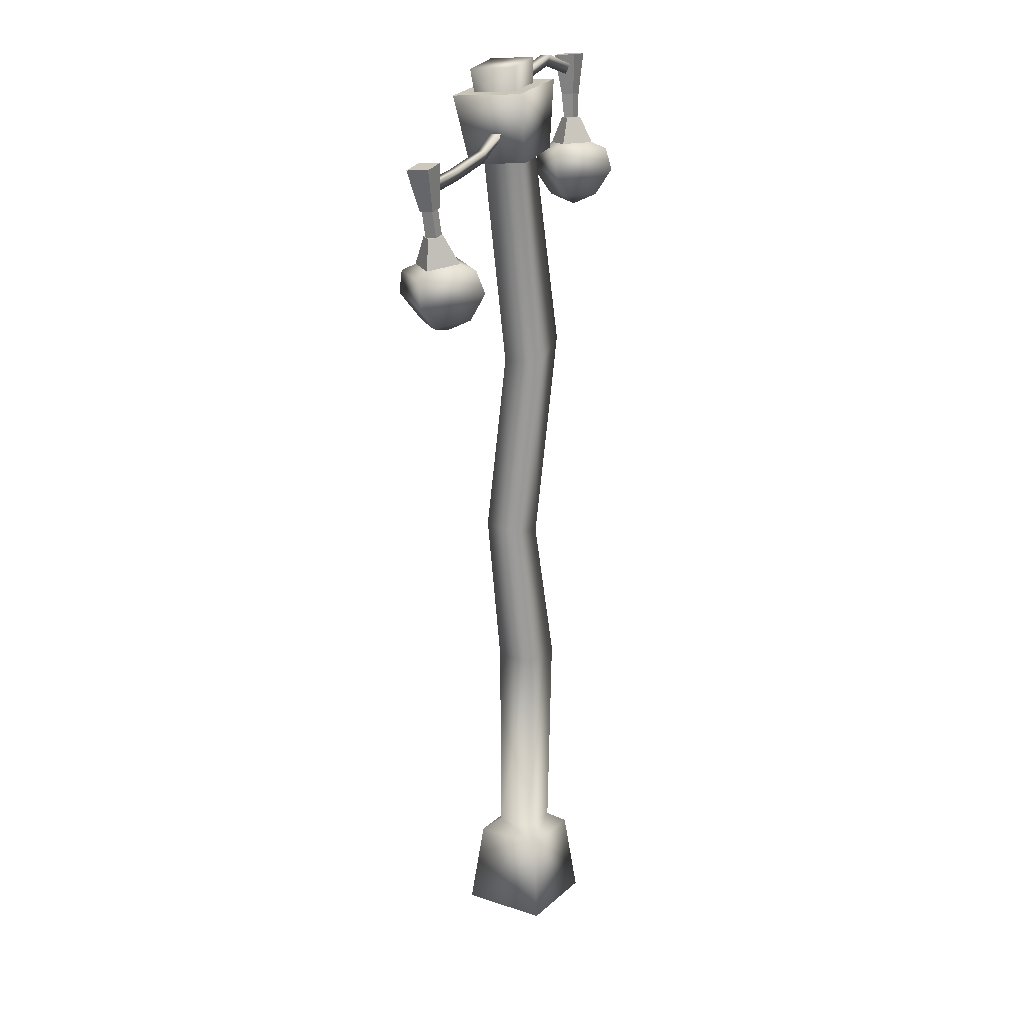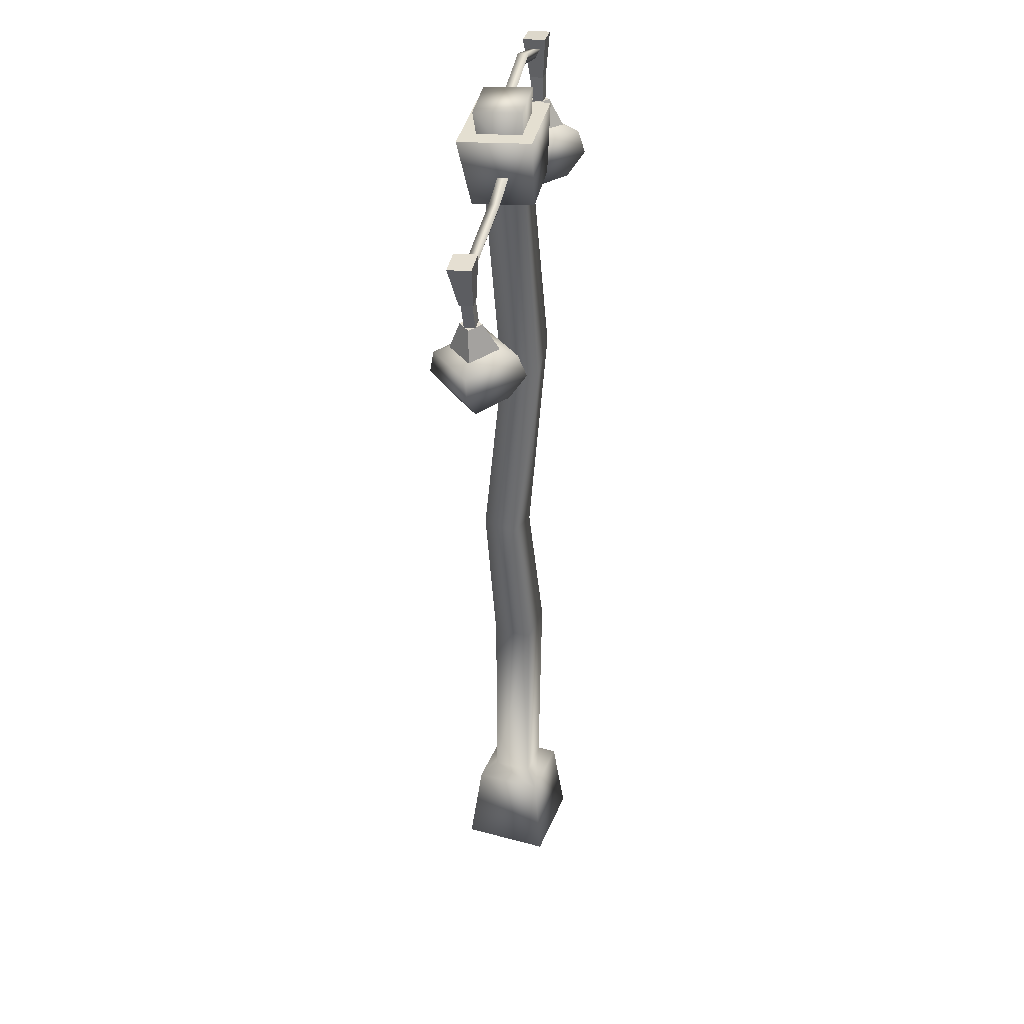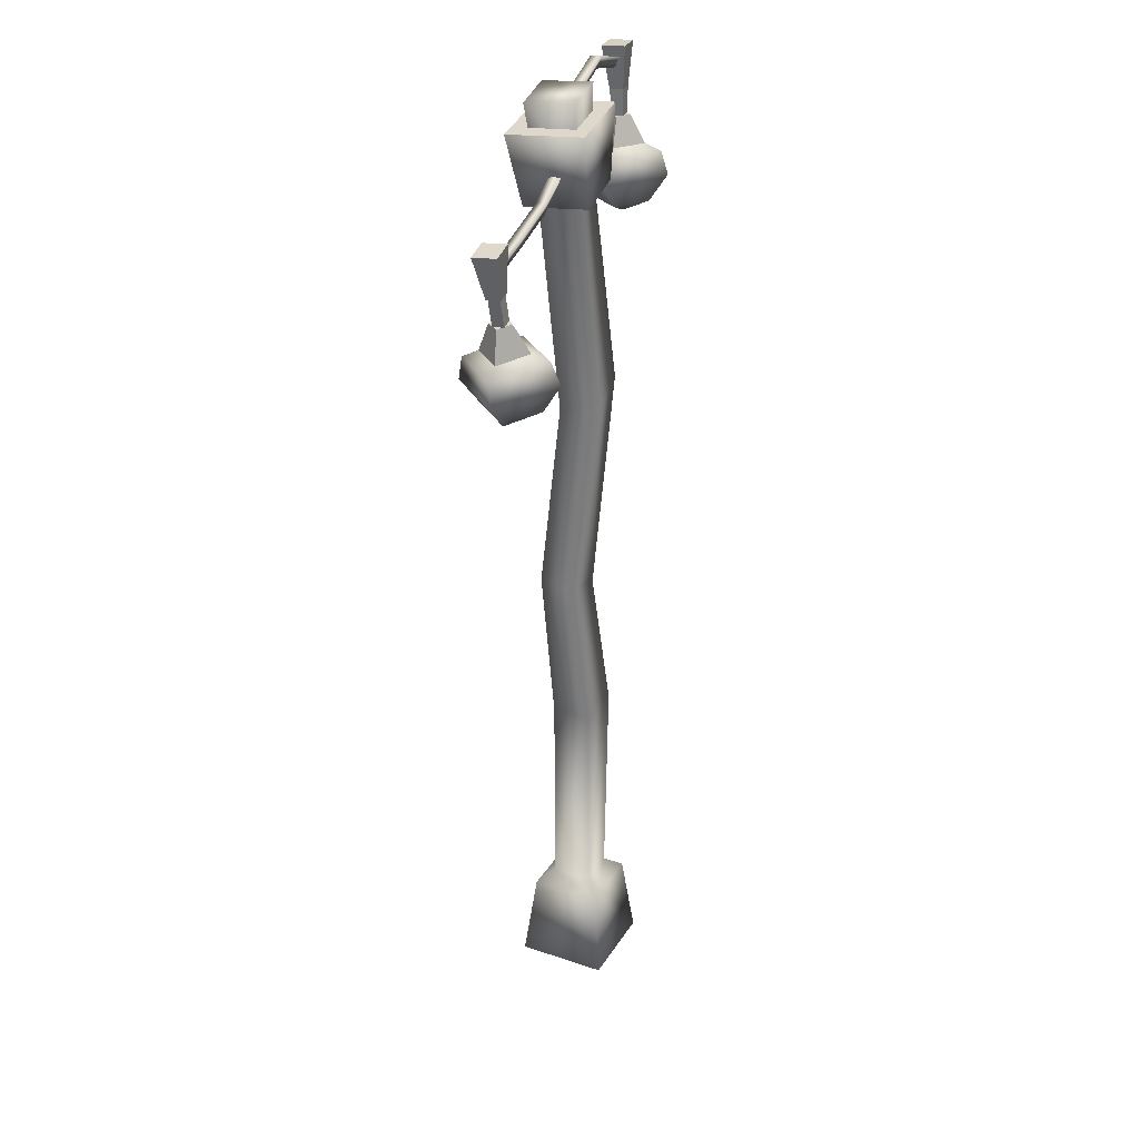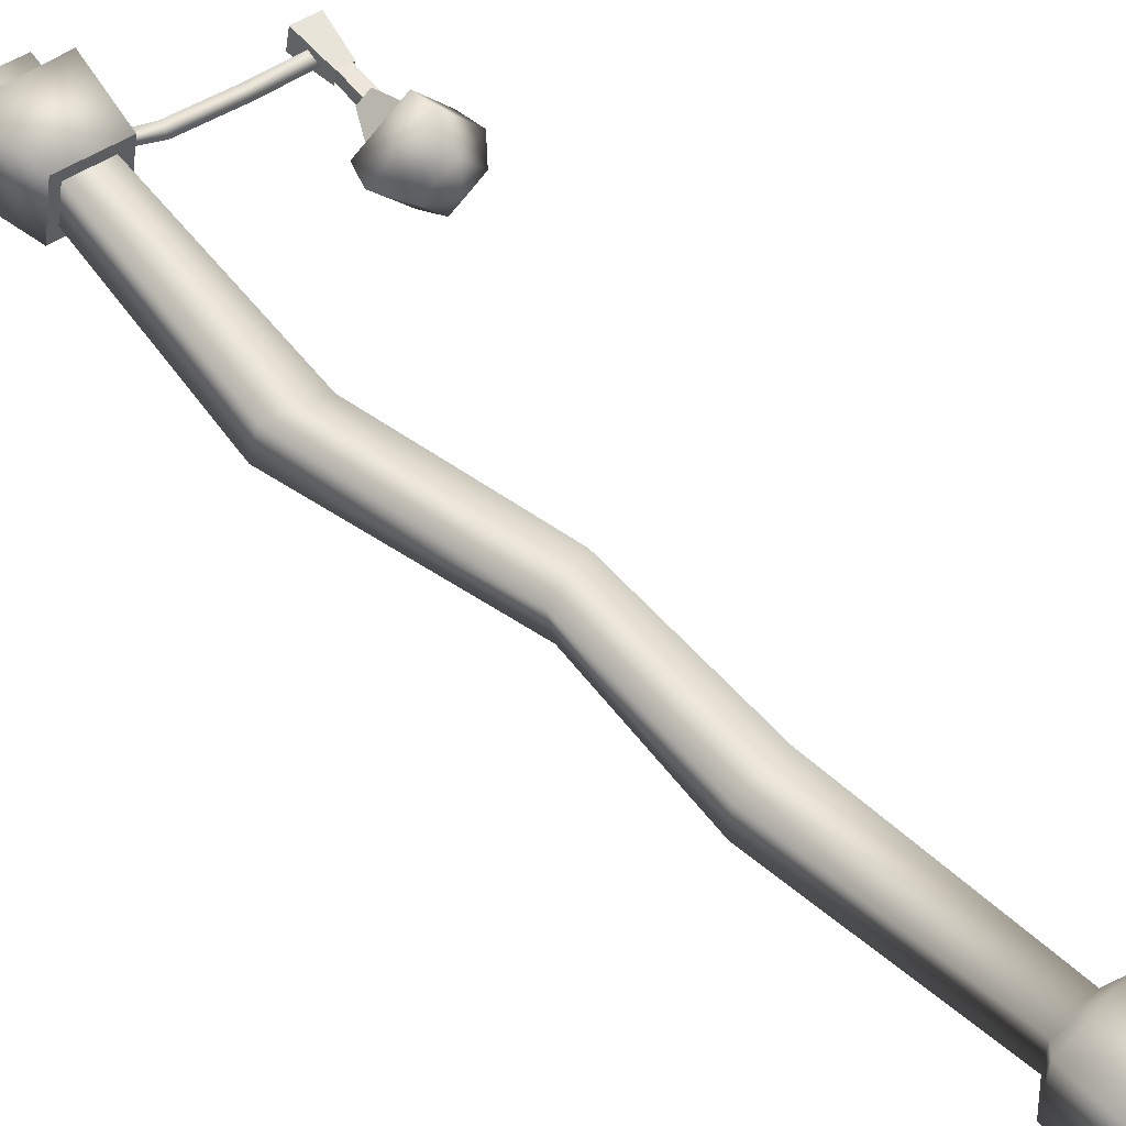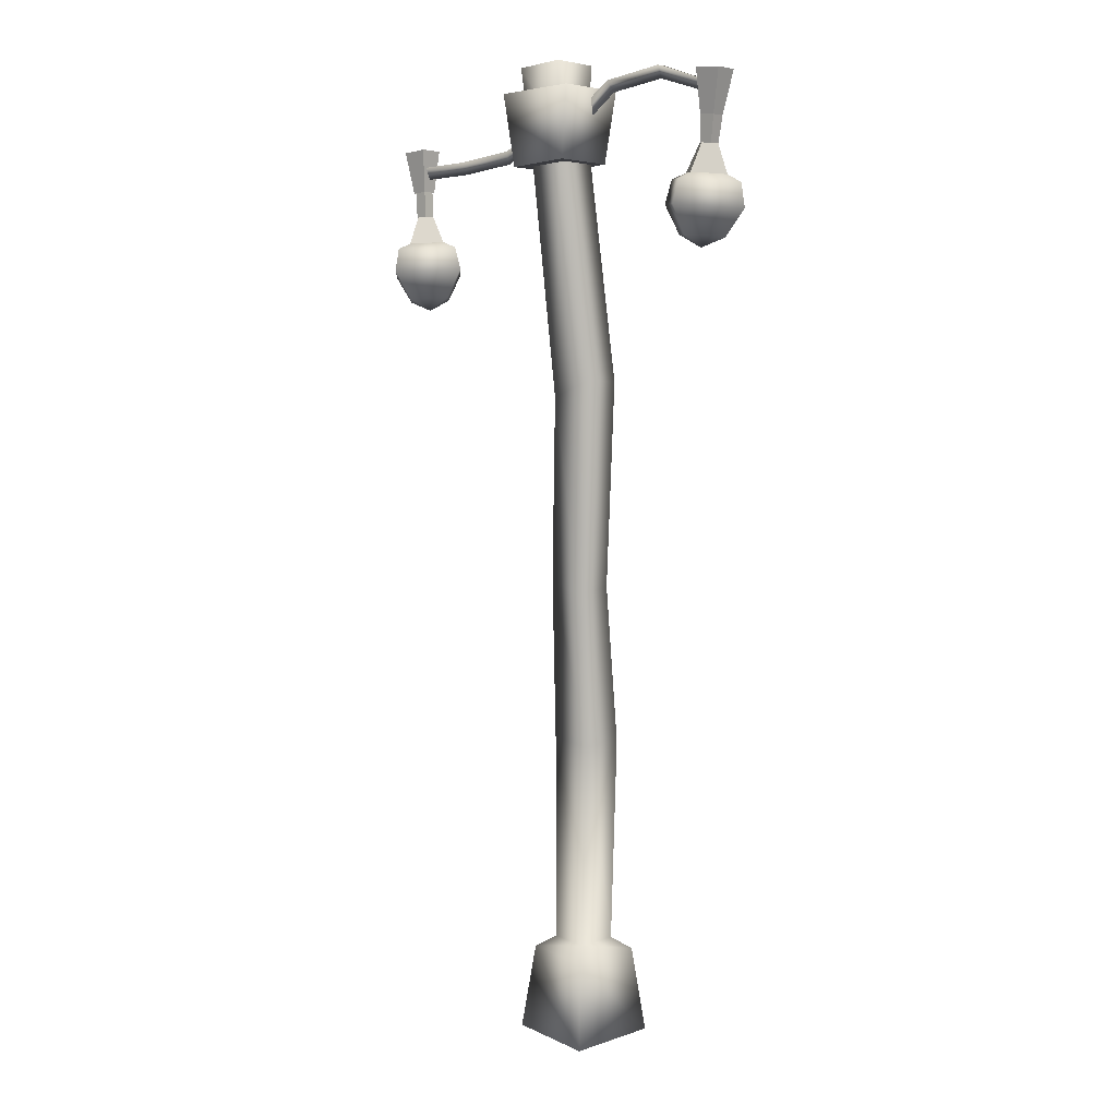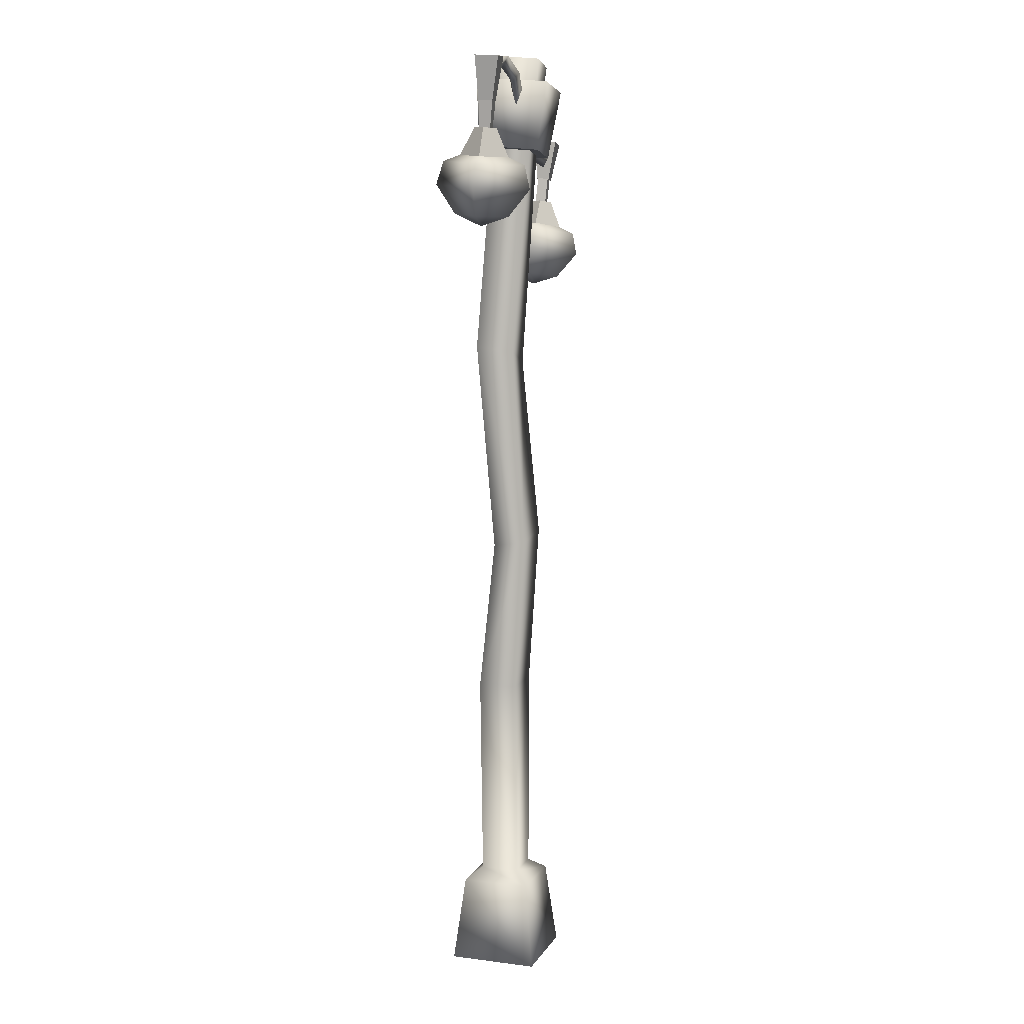
<metadata>
{"format":"obj","ext":"obj","renderer":"f3d","projection":"perspective","resolution":1024,"background":"white","views":[{"elev":19.0,"azim":122.1,"up":"+Y"},{"elev":35.0,"azim":109.8,"up":"+Y"},{"elev":29.8,"azim":116.3,"up":"+Y"},{"elev":55.6,"azim":-46.5,"up":"+Z"},{"elev":9.8,"azim":-130.6,"up":"+Y"},{"elev":9.1,"azim":-71.2,"up":"+Y"}]}
</metadata>
<code>
o StreetLamp
v 3.147 12.32 -0.1262
v 3.499 12.3 -0.5852
v 3.854 12.67 -0.5987
v 3.242 12.71 0.1976
v 2.457 12.86 -0.413
v 3.069 12.82 -1.209
v 3.048 12.39 -0.9362
v 2.695 12.41 -0.4777
v 3.075 12.19 -0.5411
v 3.809 13.03 -0.565
v 3.279 13.06 0.1246
v 2.599 13.19 -0.4039
v 3.129 13.16 -1.093
v 3.451 13.24 -0.5049
v 3.254 13.25 -0.2488
v 3.002 13.3 -0.4448
v 3.199 13.28 -0.7005
v 3.297 13.61 -0.289
v 3.439 13.6 -0.4743
v 3.257 13.64 -0.6159
v 3.114 13.64 -0.431
v 3.262 13.17 -0.1121
v 3.581 13.15 -0.5276
v 3.172 13.23 -0.8454
v 2.853 13.25 -0.4305
v 3.362 13.61 -0.5536
v 3.443 14.18 -0.5183
v 3.463 14.17 -0.3509
v 3.383 13.6 -0.3863
v 3.284 14.25 -0.3228
v 3.196 13.63 -0.3614
v 3.263 14.26 -0.4901
v 3.175 13.64 -0.5288
v 3.436 14 -0.5516
v 3.596 14.63 -0.594
v 3.639 14.6 -0.246
v 3.462 13.99 -0.3457
v 3.251 14.65 -0.1942
v 3.232 14.02 -0.315
v 3.208 14.68 -0.5422
v 3.207 14.03 -0.5209
v 1.536 14.62 -0.2496
v 0.6805 15 -0.1827
v 0.7024 14.98 -0.01532
v 1.549 14.6 -0.08229
v 0.7802 14.82 -0.1215
v 1.51 14.44 -0.1851
v 3.253 14.4 -0.4901
v 2.448 14.47 -0.3632
v 2.466 14.46 -0.1958
v 3.275 14.39 -0.3227
v 2.41 14.29 -0.2912
v 3.372 14.2 -0.4331
v -2.15 13.43 -0.06124
v -2.501 13.39 0.3978
v -2.811 13.8 0.4623
v -2.202 13.86 -0.334
v -1.403 13.85 0.2765
v -2.013 13.78 1.073
v -2.041 13.39 0.7488
v -1.69 13.42 0.2903
v -2.091 13.25 0.3338
v -2.726 14.15 0.4713
v -2.199 14.21 -0.2184
v -1.507 14.19 0.3102
v -2.035 14.14 0.9996
v -2.347 14.32 0.4307
v -2.151 14.34 0.1745
v -1.895 14.34 0.3705
v -2.091 14.32 0.6262
v -2.153 14.7 0.259
v -2.294 14.68 0.4442
v -2.109 14.68 0.5859
v -1.967 14.7 0.4009
v -2.168 14.28 0.02952
v -2.486 14.25 0.4451
v -2.07 14.24 0.7628
v -1.752 14.28 0.3479
v -2.216 14.68 0.5233
v -2.246 15.07 0.5696
v -2.274 15.08 0.3637
v -2.239 14.69 0.3559
v -2.042 15.09 0.3331
v -2.05 14.69 0.331
v -2.014 15.08 0.539
v -2.028 14.69 0.4984
v -2.334 15.7 0.6904
v -2.381 15.72 0.3424
v -1.989 15.74 0.2907
v -1.943 15.72 0.6387
v -0.2729 15.6 0.3236
v 0.4941 14.98 0.1825
v 0.4723 14.99 0.01512
v -0.2948 15.61 0.1562
v 0.3837 14.82 0.1012
v -0.3564 15.44 0.2386
v -2.046 15.54 0.5513
v -1.2 15.78 0.4567
v -1.222 15.8 0.2893
v -2.068 15.55 0.3839
v -1.221 15.61 0.3623
v -2.177 15.36 0.4712
v 1.056 14.31 0.3706
v 0.1226 14.43 0.4949
v 0.006414 14.5 -0.4438
v 0.9401 14.39 -0.5682
v -0.09529 15.56 -0.4519
v 1.147 15.45 -0.5987
v 0.06273 15.48 0.6556
v 1.305 15.38 0.5089
v 0.6836 1.117 -0.6836
v -0.6836 1.117 -0.6836
v -0.5291 2.429 -0.5291
v 0.5291 2.429 -0.5291
v 0.5291 2.429 0.5291
v -0.5291 2.429 0.5291
v -0.6836 1.117 0.6836
v 0.6836 1.117 0.6836
v 0.3015 2.605 0.3015
v 0.3015 2.605 -0.3015
v 0.3127 5.777 -0.3015
v 0.3127 5.777 0.3015
v -0.4162 5.777 0.3015
v -0.3015 2.605 0.3015
v -0.3015 2.605 -0.3015
v -0.4162 5.777 -0.3015
v 0.99 15.82 -0.393
v 0.2653 15.91 -0.2964
v 0.3551 15.86 0.433
v 1.08 15.76 0.3364
v 0.8433 14.88 -0.3453
v 0.2456 14.9 -0.2662
v 0.9212 14.84 0.2514
v 0.3236 14.86 0.3304
v 0.547 8.243 0.3939
v 0.5953 8.177 -0.125
v 0.2184 11.02 -0.3943
v 0.334 11.04 0.1768
v -0.3825 11.25 0.2498
v -0.115 8.113 0.3488
v -0.06667 8.047 -0.1701
v -0.4703 11.33 -0.3212
g StreetLamp_StreetLamp_initialShadingGroup
f 18 19 21
f 22 23 18
f 23 24 19
f 24 25 21
f 25 22 18
f 26 27 28
f 29 28 31
f 31 30 33
f 33 32 26
f 34 35 36
f 37 36 38
f 39 38 41
f 41 40 35
f 35 40 38
f 71 72 73
f 75 76 71
f 76 77 73
f 77 78 73
f 78 75 74
f 79 80 82
f 82 81 83
f 84 83 86
f 86 85 80
f 80 87 81
f 81 88 89
f 83 89 85
f 85 90 87
f 87 90 88
f 103 104 106
f 108 107 109
f 118 117 111
f 19 20 21
f 23 19 18
f 24 20 19
f 20 24 21
f 21 25 18
f 29 26 28
f 28 30 31
f 30 32 33
f 32 27 26
f 37 34 36
f 39 37 38
f 38 40 41
f 34 41 35
f 36 35 38
f 74 71 73
f 76 72 71
f 72 76 73
f 78 74 73
f 75 71 74
f 80 81 82
f 84 82 83
f 83 85 86
f 79 86 80
f 87 88 81
f 83 81 89
f 89 90 85
f 80 85 87
f 90 89 88
f 104 105 106
f 110 108 109
f 117 112 111
f 1 2 3
f 5 6 8
f 1 9 2
f 2 7 6
f 8 1 4
f 4 3 11
f 5 4 11
f 12 13 6
f 3 6 10
f 11 10 15
f 12 11 16
f 16 17 12
f 10 13 14
f 8 7 9
f 9 7 2
f 9 1 8
f 42 43 44
f 45 44 47
f 47 46 43
f 48 49 51
f 51 50 52
f 53 52 49
f 49 42 50
f 52 50 45
f 49 52 47
f 54 55 57
f 58 59 60
f 54 62 55
f 55 60 56
f 61 54 58
f 57 56 63
f 58 57 65
f 65 66 58
f 56 59 66
f 64 63 67
f 65 64 68
f 69 70 66
f 63 66 70
f 61 60 62
f 62 60 55
f 61 62 54
f 91 92 93
f 94 93 95
f 96 95 91
f 97 98 100
f 100 99 101
f 102 101 97
f 98 91 99
f 101 99 94
f 98 101 96
f 106 105 107
f 110 109 104
f 104 109 107
f 110 103 108
f 111 112 114
f 115 116 118
f 112 117 113
f 118 111 115
f 119 120 121
f 122 123 124
f 125 124 126
f 120 125 121
f 115 114 119
f 119 124 115
f 113 116 125
f 114 113 125
f 127 128 130
f 127 131 132
f 133 131 130
f 134 133 129
f 128 132 134
f 135 136 138
f 138 139 140
f 141 140 142
f 136 141 137
f 132 131 137
f 131 133 138
f 138 133 134
f 134 132 139
f 121 126 136
f 122 121 136
f 135 140 123
f 126 123 140
f 4 1 3
f 6 7 8
f 3 2 6
f 5 8 4
f 3 10 11
f 12 5 11
f 5 12 6
f 6 13 10
f 10 14 15
f 11 15 16
f 17 13 12
f 13 17 14
f 45 42 44
f 44 46 47
f 42 47 43
f 49 50 51
f 53 51 52
f 48 53 49
f 42 45 50
f 47 52 45
f 42 49 47
f 55 56 57
f 61 58 60
f 60 59 56
f 54 57 58
f 64 57 63
f 57 64 65
f 66 59 58
f 63 56 66
f 68 64 67
f 69 65 68
f 65 69 66
f 67 63 70
f 94 91 93
f 96 94 95
f 95 92 91
f 98 99 100
f 102 100 101
f 101 98 97
f 91 94 99
f 96 101 94
f 91 98 96
f 108 106 107
f 103 110 104
f 105 104 107
f 103 106 108
f 112 113 114
f 116 117 118
f 117 116 113
f 111 114 115
f 122 119 121
f 119 122 124
f 124 123 126
f 125 126 121
f 114 120 119
f 124 116 115
f 116 124 125
f 120 114 125
f 128 129 130
f 128 127 132
f 131 127 130
f 133 130 129
f 129 128 134
f 136 137 138
f 135 138 140
f 140 139 142
f 141 142 137
f 142 132 137
f 137 131 138
f 139 138 134
f 132 142 139
f 126 141 136
f 135 122 136
f 122 135 123
f 141 126 140

</code>
